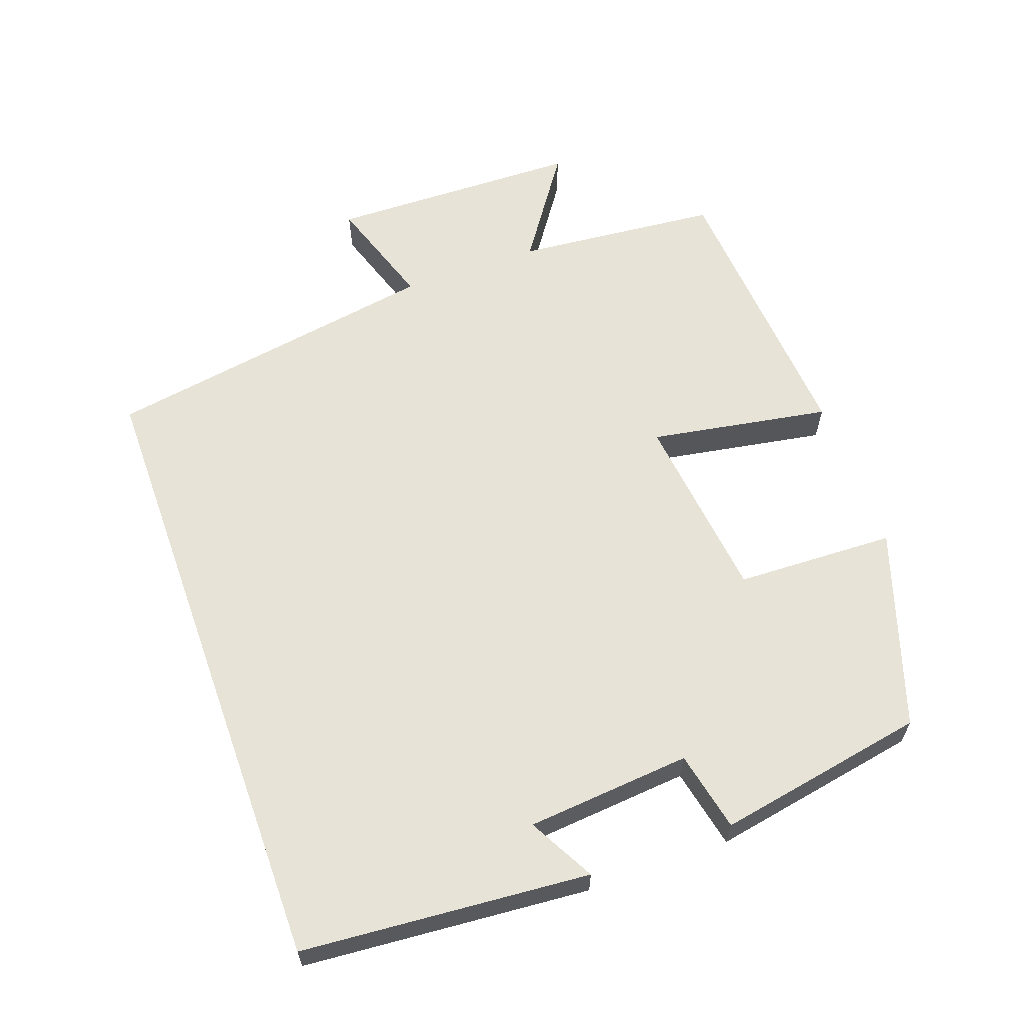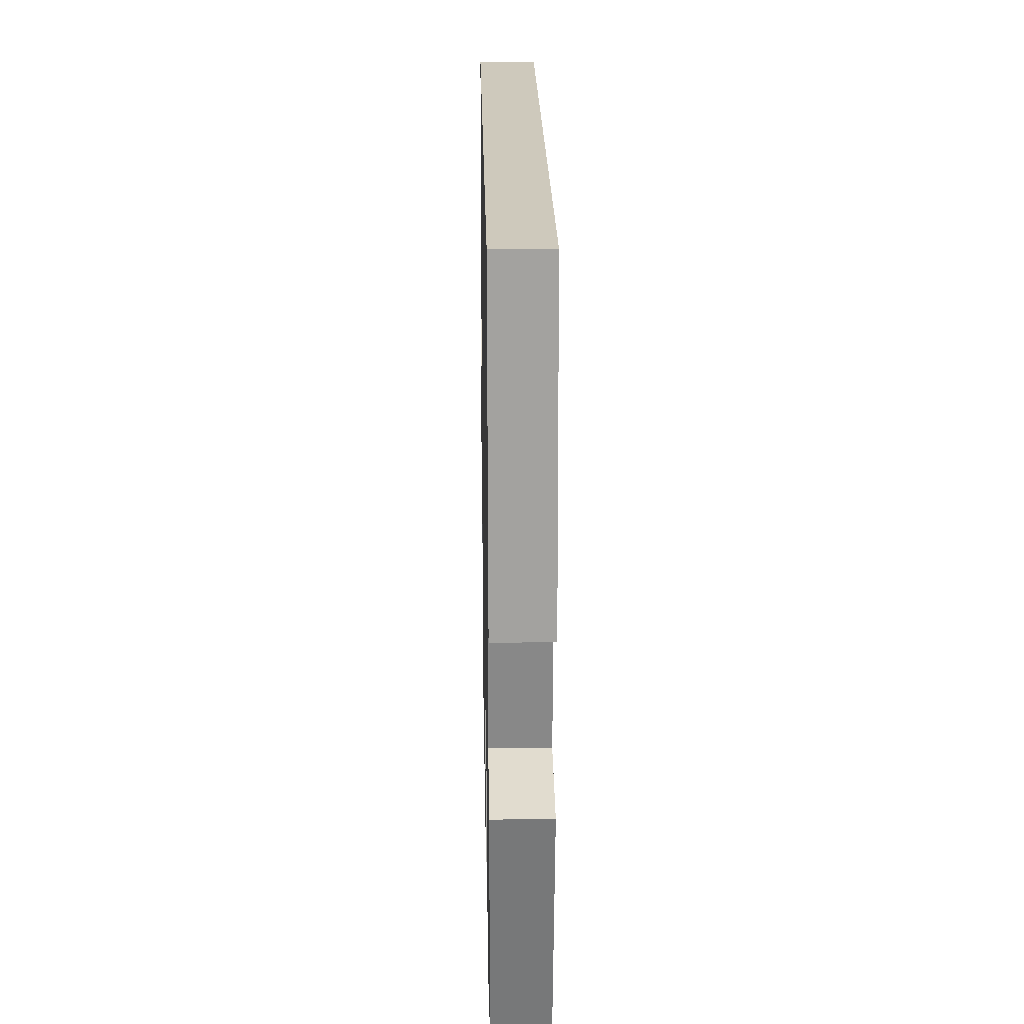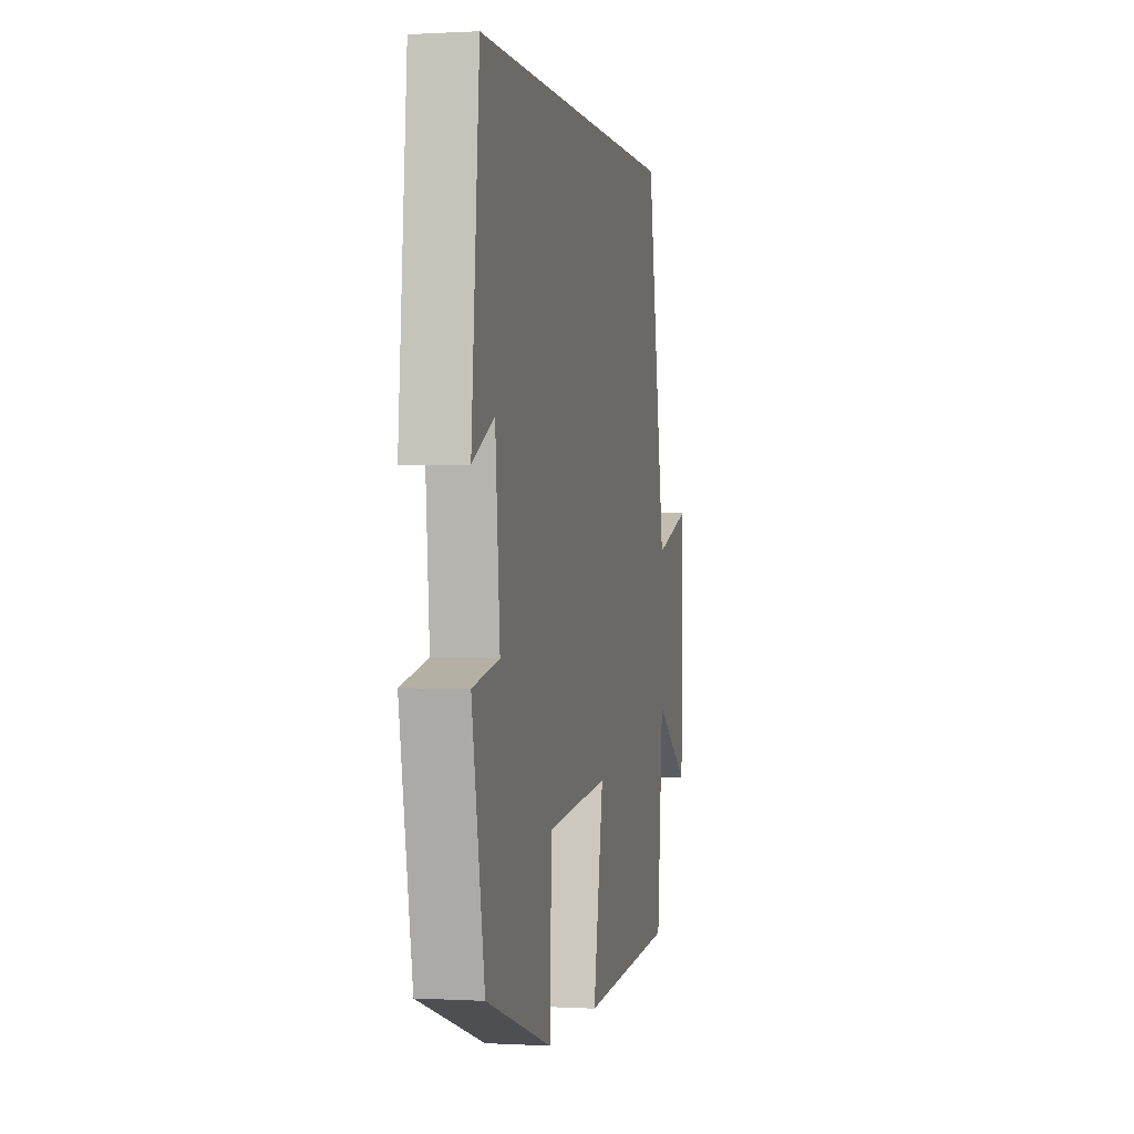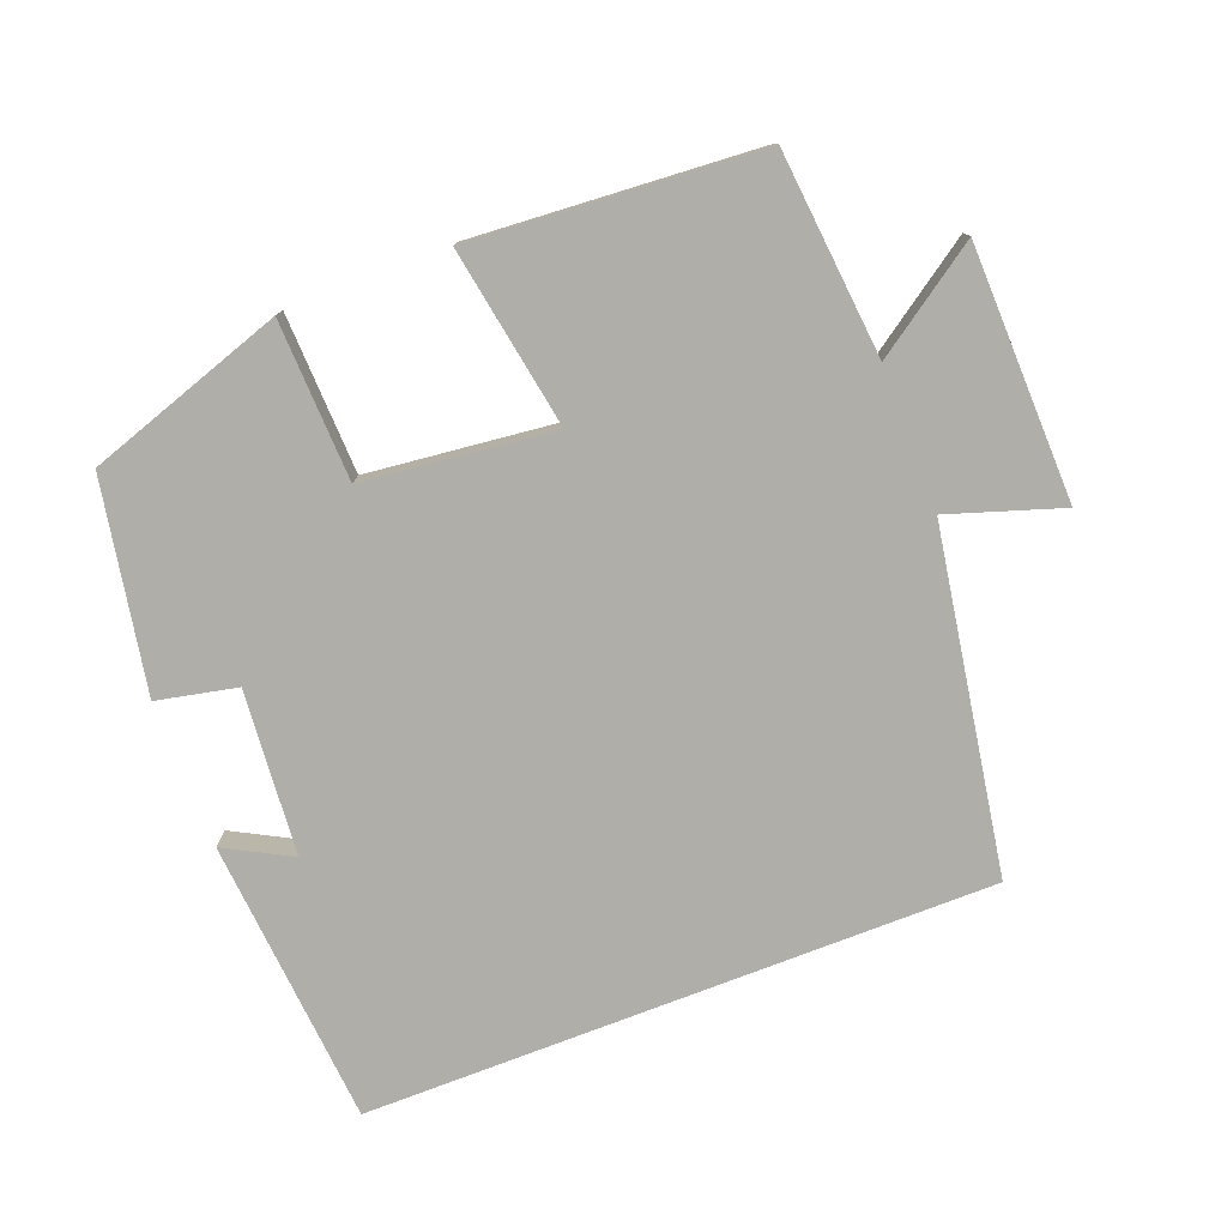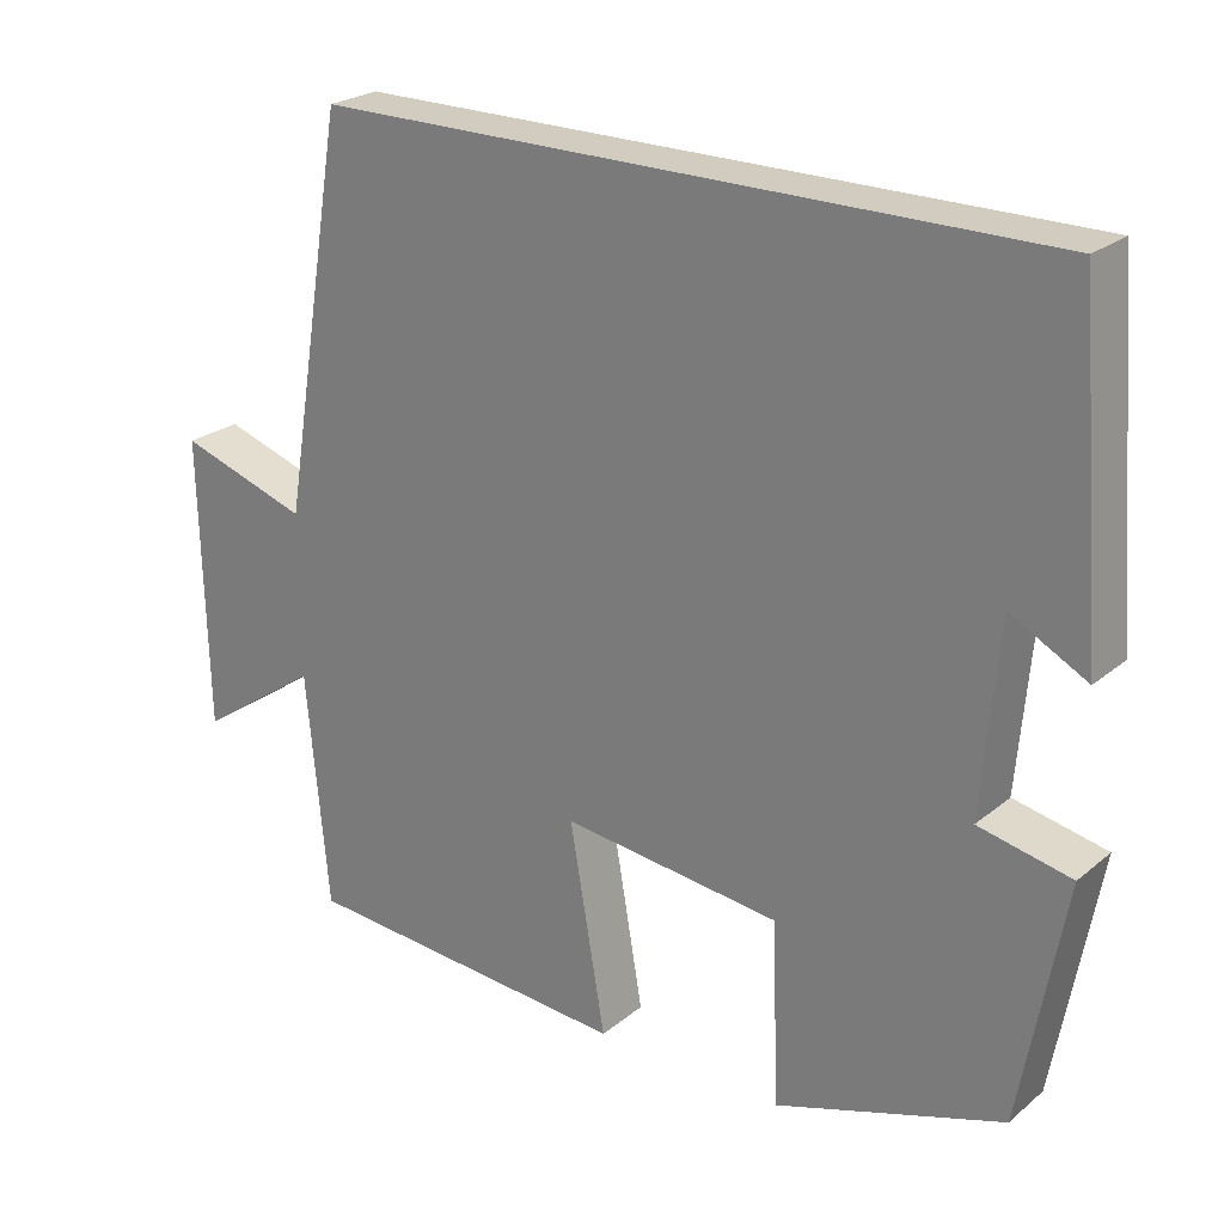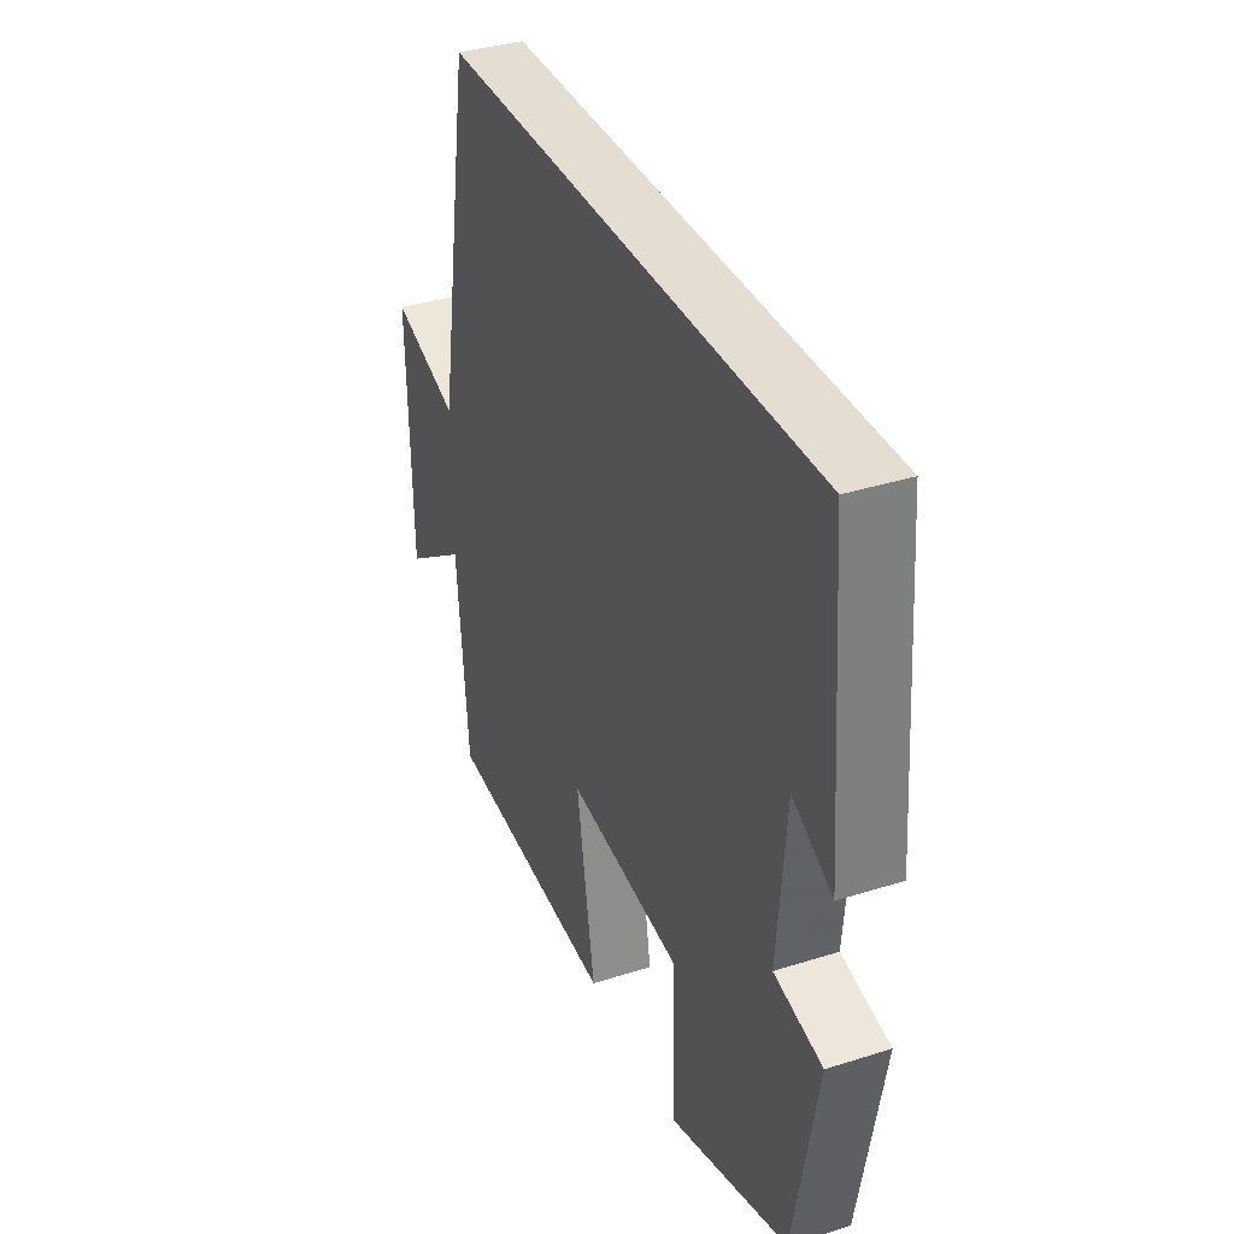
<metadata>
{"format":"obj","ext":"obj","renderer":"f3d","projection":"perspective","resolution":1024,"background":"white","views":[{"elev":61.6,"azim":70.2,"up":"+Y"},{"elev":22.4,"azim":88.9,"up":"+Z"},{"elev":0.1,"azim":102.2,"up":"+Z"},{"elev":-77.5,"azim":-158.9,"up":"+Y"},{"elev":24.1,"azim":37.1,"up":"+Z"},{"elev":36.2,"azim":67.5,"up":"+Z"}]}
</metadata>
<code>
v -0.42 0.07 0.5
v 0.467 0.07 0.5
v 0.5 0.07 0.095
v 0.407 0.07 0.145
v 0.387 0.07 -0.087
v 0.5 0.07 -0.111
v 0.446 0.07 -0.407
v 0.167 0.07 -0.5
v 0.159 0.07 -0.275
v -0.109 0.07 -0.245
v -0.065 0.07 -0.5
v -0.473 0.07 -0.471
v -0.5 0.07 -0.182
v -0.651 0.07 -0.286
v -0.659 0.07 0.072
v -0.5 0.07 0.02
v -0.42 0 0.5
v 0.467 0 0.5
v 0.5 0 0.095
v 0.407 0 0.145
v 0.387 0 -0.087
v 0.5 0 -0.111
v 0.446 0 -0.407
v 0.167 0 -0.5
v 0.159 0 -0.275
v -0.109 0 -0.245
v -0.065 0 -0.5
v -0.473 0 -0.471
v -0.5 0 -0.182
v -0.651 0 -0.286
v -0.659 0 0.072
v -0.5 0 0.02
f 13 14 15 16
f 13 16 1
f 12 13 1
f 11 12 1
f 10 11 1
f 9 10 1 2
f 7 8 9
f 6 7 9
f 5 6 9
f 4 5 9
f 4 9 2
f 2 3 4
f 32 31 30 29
f 17 32 29
f 17 29 28
f 17 28 27
f 17 27 26
f 18 17 26 25
f 25 24 23
f 25 23 22
f 25 22 21
f 25 21 20
f 18 25 20
f 20 19 18
f 1 17 18 2
f 2 18 19 3
f 3 19 20 4
f 4 20 21 5
f 5 21 22 6
f 6 22 23 7
f 7 23 24 8
f 8 24 25 9
f 9 25 26 10
f 10 26 27 11
f 11 27 28 12
f 12 28 29 13
f 13 29 30 14
f 14 30 31 15
f 15 31 32 16
f 16 32 17 1

</code>
